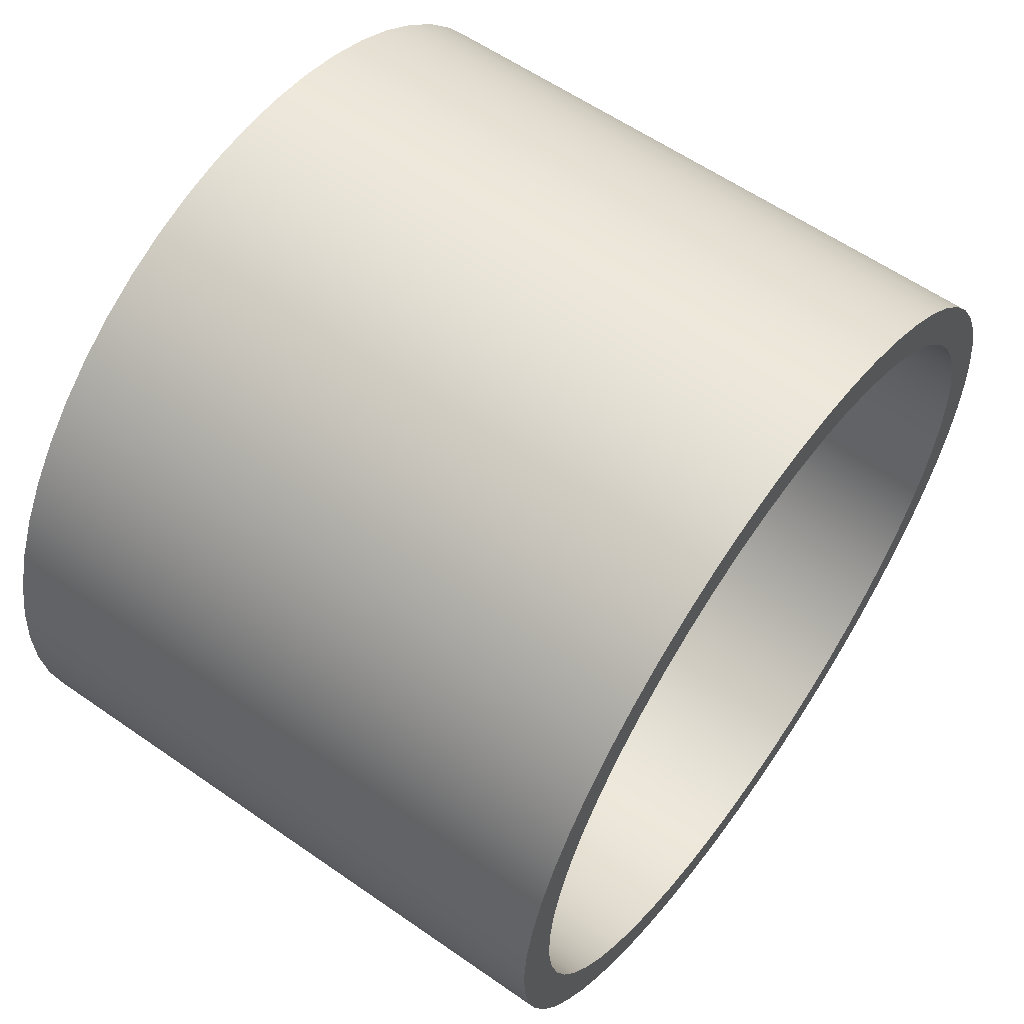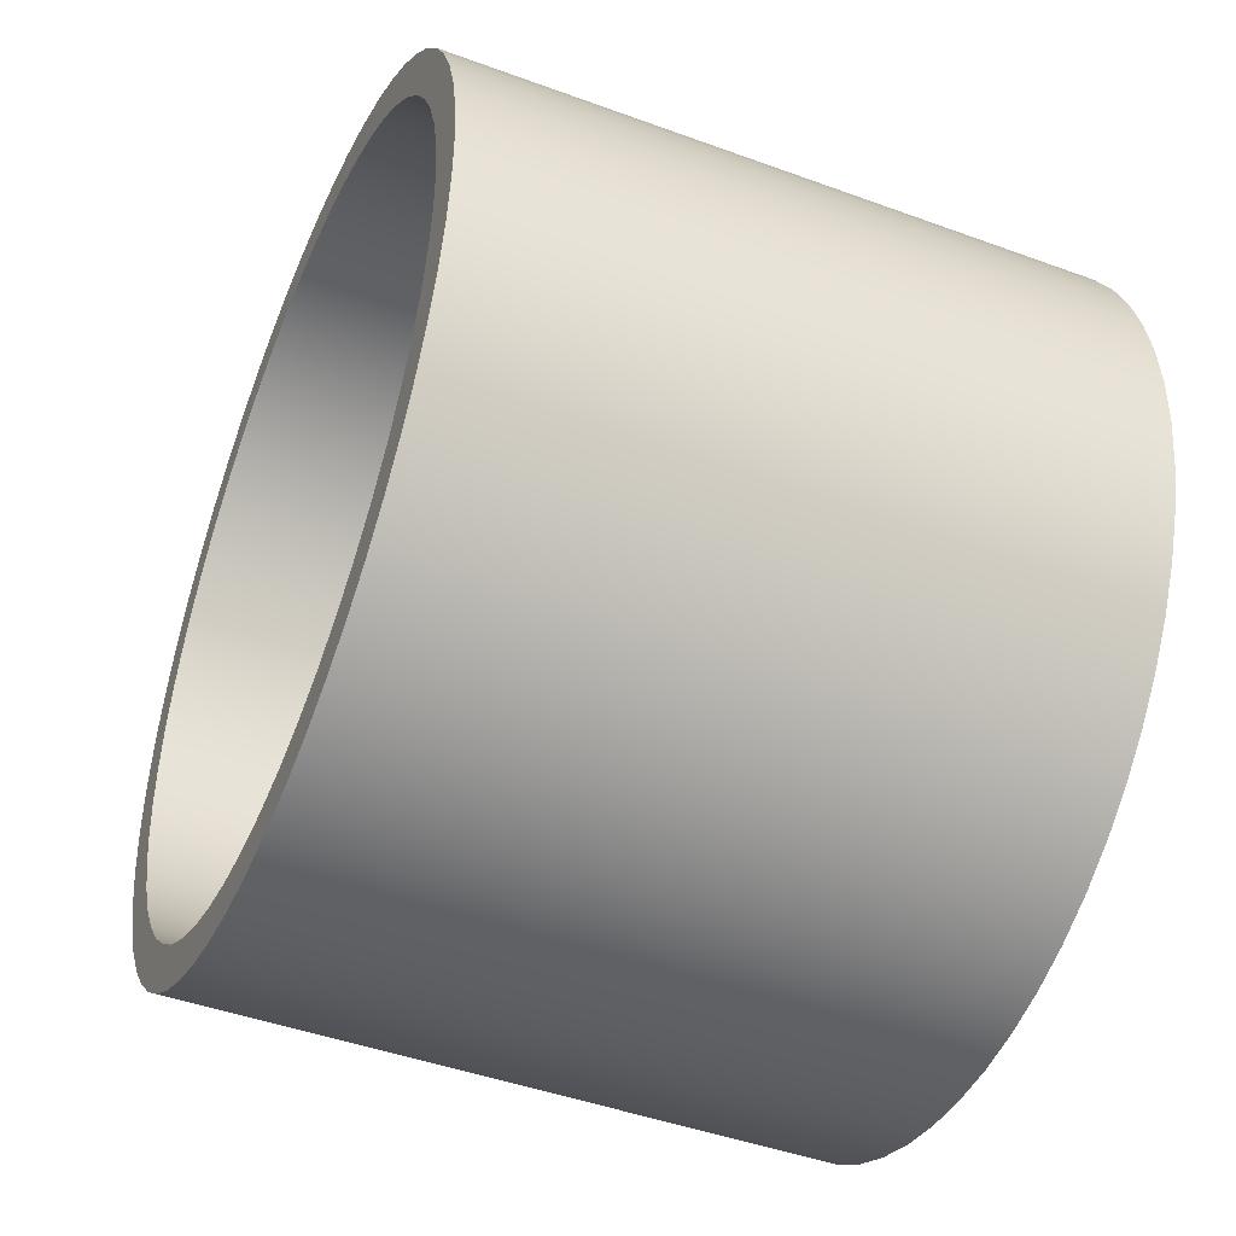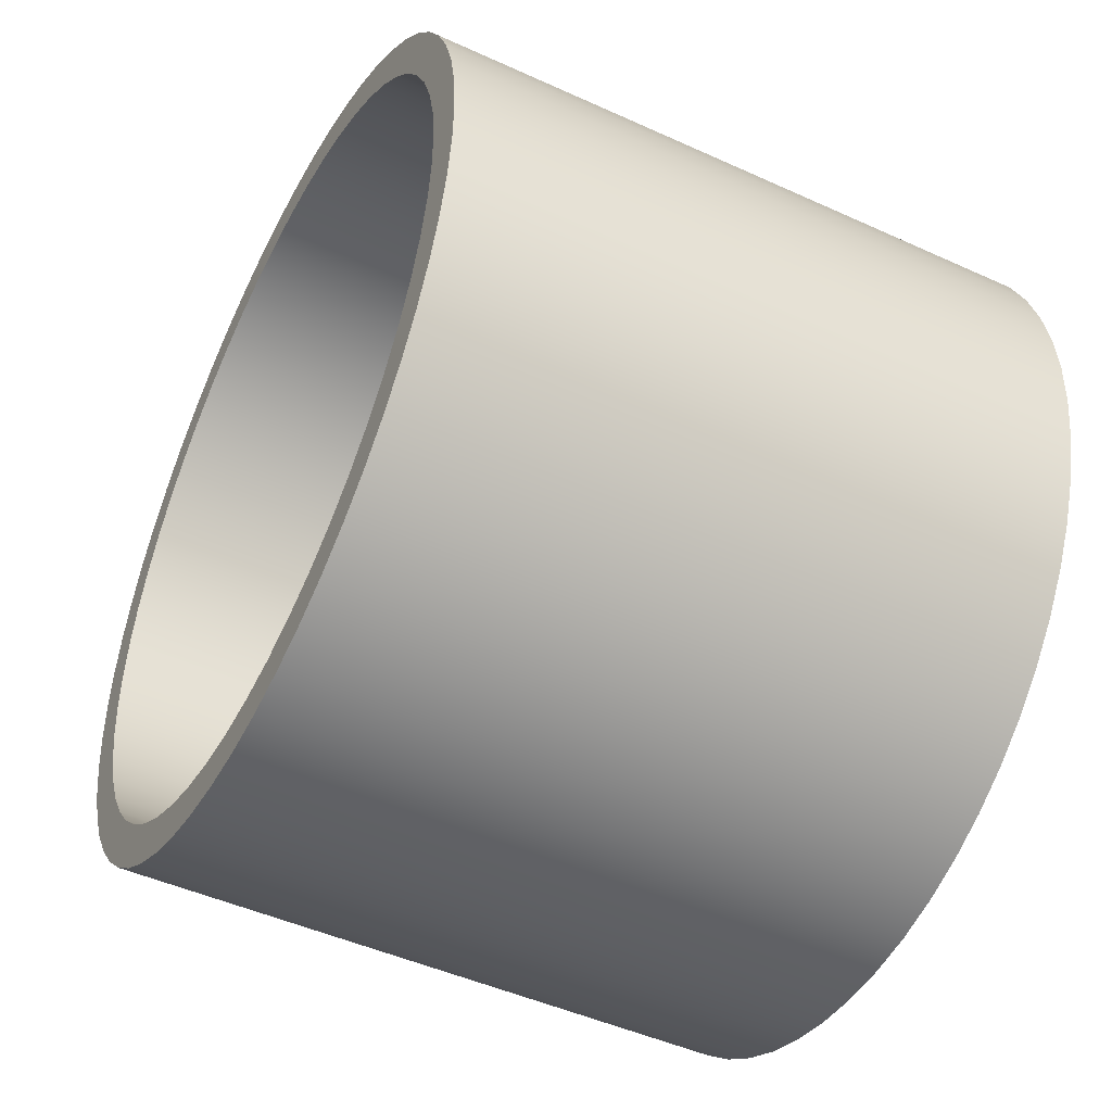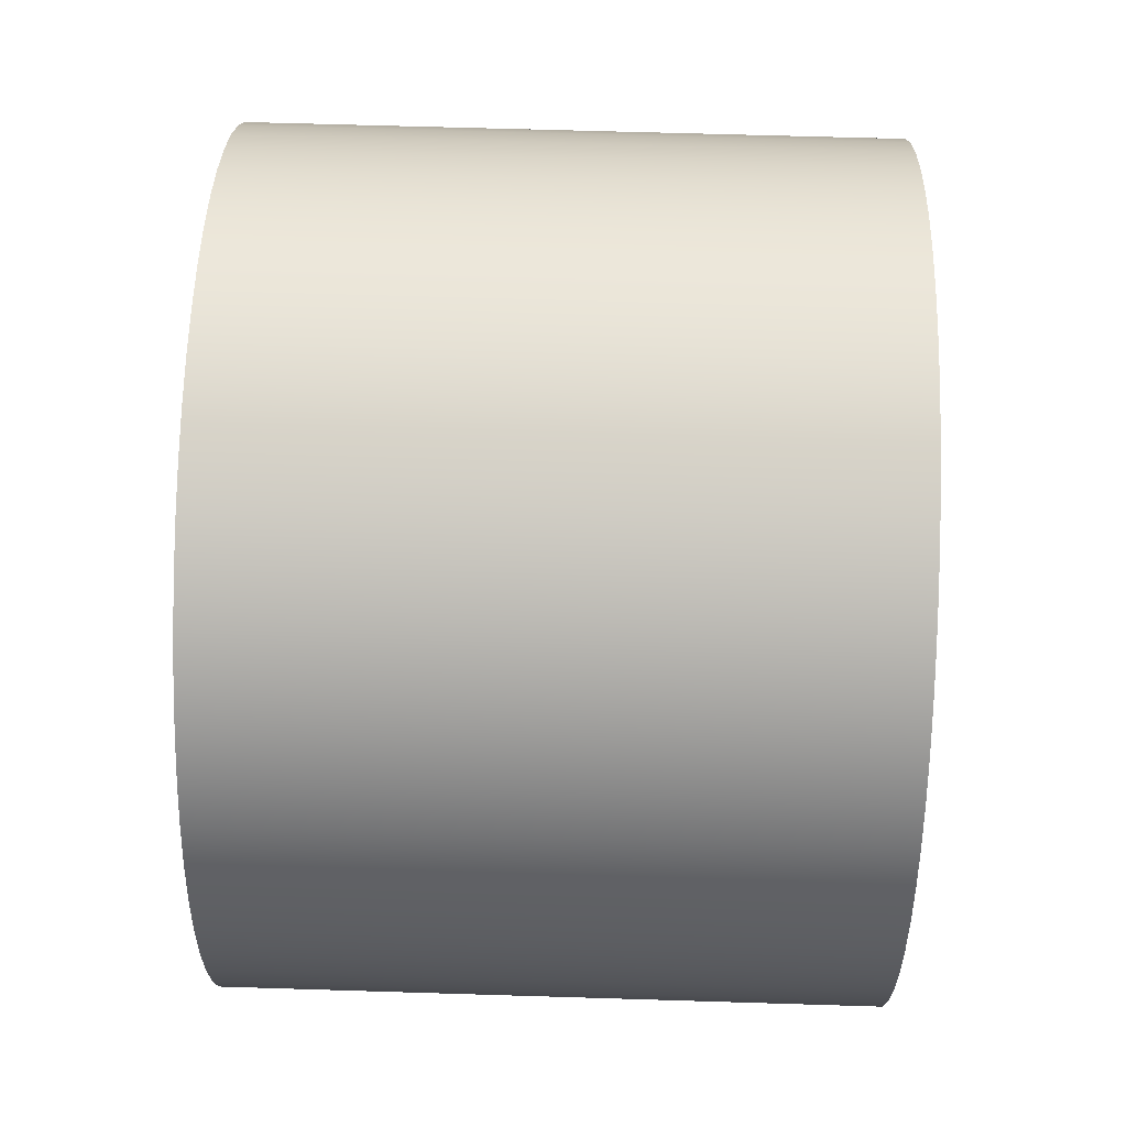
<metadata>
{"format":"obj","ext":"obj","renderer":"f3d","projection":"perspective","resolution":1024,"background":"white","views":[{"elev":59.5,"azim":-144.4,"up":"+Z"},{"elev":-45.1,"azim":-23.0,"up":"+Z"},{"elev":-47.2,"azim":-27.3,"up":"+Z"},{"elev":62.2,"azim":-178.2,"up":"+Y"}]}
</metadata>
<code>
v 3 8.526 13.36
v 3 8.746 13.35
v 3 8.964 13.32
v 3 9.176 13.26
v 3 9.38 13.17
v 3 9.574 13.07
v 3 9.755 12.94
v 3 9.921 12.8
v 3 10.07 12.64
v 3 10.2 12.46
v 3 10.31 12.27
v 3 10.4 12.07
v 3 10.47 11.85
v 3 10.51 11.64
v 3 10.53 11.42
v 3 10.52 11.2
v 3 10.49 10.98
v 3 10.44 10.77
v 3 10.36 10.56
v 3 10.26 10.36
v 3 10.14 10.18
v 3 9.998 10.01
v 3 9.84 9.856
v 3 9.666 9.72
v 3 9.478 9.605
v 3 9.279 9.511
v 3 9.071 9.439
v 3 8.856 9.391
v 3 8.637 9.367
v 3 8.416 9.367
v 3 8.197 9.391
v 3 7.982 9.439
v 3 7.774 9.511
v 3 7.574 9.605
v 3 7.387 9.72
v 3 7.213 9.856
v 3 7.055 10.01
v 3 6.915 10.18
v 3 6.794 10.36
v 3 6.695 10.56
v 3 6.618 10.77
v 3 6.563 10.98
v 3 6.533 11.2
v 3 6.527 11.42
v 3 6.545 11.64
v 3 6.588 11.85
v 3 6.653 12.07
v 3 6.742 12.27
v 3 6.852 12.46
v 3 6.983 12.64
v 3 7.132 12.8
v 3 7.298 12.94
v 3 7.479 13.07
v 3 7.673 13.17
v 3 7.877 13.26
v 3 8.089 13.32
v 3 8.306 13.35
v 0 8.526 13.36
v 0 8.306 13.35
v 0 8.089 13.32
v 0 7.877 13.26
v 0 7.673 13.17
v 0 7.479 13.07
v 0 7.298 12.94
v 0 7.132 12.8
v 0 6.983 12.64
v 0 6.852 12.46
v 0 6.742 12.27
v 0 6.653 12.07
v 0 6.588 11.85
v 0 6.545 11.64
v 0 6.527 11.42
v 0 6.533 11.2
v 0 6.563 10.98
v 0 6.618 10.77
v 0 6.695 10.56
v 0 6.794 10.36
v 0 6.915 10.18
v 0 7.055 10.01
v 0 7.213 9.856
v 0 7.387 9.72
v 0 7.574 9.605
v 0 7.774 9.511
v 0 7.982 9.439
v 0 8.197 9.391
v 0 8.416 9.367
v 0 8.637 9.367
v 0 8.856 9.391
v 0 9.071 9.439
v 0 9.279 9.511
v 0 9.478 9.605
v 0 9.666 9.72
v 0 9.84 9.856
v 0 9.998 10.01
v 0 10.14 10.18
v 0 10.26 10.36
v 0 10.36 10.56
v 0 10.44 10.77
v 0 10.49 10.98
v 0 10.52 11.2
v 0 10.53 11.42
v 0 10.51 11.64
v 0 10.47 11.85
v 0 10.4 12.07
v 0 10.31 12.27
v 0 10.2 12.46
v 0 10.07 12.64
v 0 9.921 12.8
v 0 9.755 12.94
v 0 9.574 13.07
v 0 9.38 13.17
v 0 9.176 13.26
v 0 8.964 13.32
v 0 8.746 13.35
v 0 8.526 13.36
v 3 8.526 13.36
v 3 8.526 13.16
v 3 8.735 13.15
v 3 8.941 13.12
v 3 9.142 13.06
v 3 9.334 12.97
v 3 9.515 12.87
v 3 9.683 12.74
v 3 9.836 12.6
v 3 9.97 12.44
v 3 10.09 12.26
v 3 10.18 12.08
v 3 10.25 11.88
v 3 10.3 11.68
v 3 10.32 11.47
v 3 10.32 11.26
v 3 10.3 11.05
v 3 10.25 10.85
v 3 10.18 10.65
v 3 10.09 10.46
v 3 9.97 10.29
v 3 9.836 10.13
v 3 9.683 9.985
v 3 9.515 9.86
v 3 9.334 9.755
v 3 9.142 9.672
v 3 8.941 9.612
v 3 8.735 9.576
v 3 8.526 9.564
v 3 8.317 9.576
v 3 8.111 9.612
v 3 7.911 9.672
v 3 7.719 9.755
v 3 7.537 9.86
v 3 7.369 9.985
v 3 7.217 10.13
v 3 7.083 10.29
v 3 6.968 10.46
v 3 6.874 10.65
v 3 6.802 10.85
v 3 6.754 11.05
v 3 6.729 11.26
v 3 6.729 11.47
v 3 6.754 11.68
v 3 6.802 11.88
v 3 6.874 12.08
v 3 6.968 12.26
v 3 7.083 12.44
v 3 7.217 12.6
v 3 7.369 12.74
v 3 7.537 12.87
v 3 7.719 12.97
v 3 7.911 13.06
v 3 8.111 13.12
v 3 8.317 13.15
v 3 8.526 13.36
v 3 8.306 13.35
v 3 8.089 13.32
v 3 7.877 13.26
v 3 7.673 13.17
v 3 7.479 13.07
v 3 7.298 12.94
v 3 7.132 12.8
v 3 6.983 12.64
v 3 6.852 12.46
v 3 6.742 12.27
v 3 6.653 12.07
v 3 6.588 11.85
v 3 6.545 11.64
v 3 6.527 11.42
v 3 6.533 11.2
v 3 6.563 10.98
v 3 6.618 10.77
v 3 6.695 10.56
v 3 6.794 10.36
v 3 6.915 10.18
v 3 7.055 10.01
v 3 7.213 9.856
v 3 7.387 9.72
v 3 7.574 9.605
v 3 7.774 9.511
v 3 7.982 9.439
v 3 8.197 9.391
v 3 8.416 9.367
v 3 8.637 9.367
v 3 8.856 9.391
v 3 9.071 9.439
v 3 9.279 9.511
v 3 9.478 9.605
v 3 9.666 9.72
v 3 9.84 9.856
v 3 9.998 10.01
v 3 10.14 10.18
v 3 10.26 10.36
v 3 10.36 10.56
v 3 10.44 10.77
v 3 10.49 10.98
v 3 10.52 11.2
v 3 10.53 11.42
v 3 10.51 11.64
v 3 10.47 11.85
v 3 10.4 12.07
v 3 10.31 12.27
v 3 10.2 12.46
v 3 10.07 12.64
v 3 9.921 12.8
v 3 9.755 12.94
v 3 9.574 13.07
v 3 9.38 13.17
v 3 9.176 13.26
v 3 8.964 13.32
v 3 8.746 13.35
v 3 8.526 13.16
v 3 8.317 13.15
v 3 8.111 13.12
v 3 7.911 13.06
v 3 7.719 12.97
v 3 7.537 12.87
v 3 7.369 12.74
v 3 7.217 12.6
v 3 7.083 12.44
v 3 6.968 12.26
v 3 6.874 12.08
v 3 6.802 11.88
v 3 6.754 11.68
v 3 6.729 11.47
v 3 6.729 11.26
v 3 6.754 11.05
v 3 6.802 10.85
v 3 6.874 10.65
v 3 6.968 10.46
v 3 7.083 10.29
v 3 7.217 10.13
v 3 7.369 9.985
v 3 7.537 9.86
v 3 7.719 9.755
v 3 7.911 9.672
v 3 8.111 9.612
v 3 8.317 9.576
v 3 8.526 9.564
v 3 8.735 9.576
v 3 8.941 9.612
v 3 9.142 9.672
v 3 9.334 9.755
v 3 9.515 9.86
v 3 9.683 9.985
v 3 9.836 10.13
v 3 9.97 10.29
v 3 10.09 10.46
v 3 10.18 10.65
v 3 10.25 10.85
v 3 10.3 11.05
v 3 10.32 11.26
v 3 10.32 11.47
v 3 10.3 11.68
v 3 10.25 11.88
v 3 10.18 12.08
v 3 10.09 12.26
v 3 9.97 12.44
v 3 9.836 12.6
v 3 9.683 12.74
v 3 9.515 12.87
v 3 9.334 12.97
v 3 9.142 13.06
v 3 8.941 13.12
v 3 8.735 13.15
v 0 8.526 13.16
v 0 8.735 13.15
v 0 8.941 13.12
v 0 9.142 13.06
v 0 9.334 12.97
v 0 9.515 12.87
v 0 9.683 12.74
v 0 9.836 12.6
v 0 9.97 12.44
v 0 10.09 12.26
v 0 10.18 12.08
v 0 10.25 11.88
v 0 10.3 11.68
v 0 10.32 11.47
v 0 10.32 11.26
v 0 10.3 11.05
v 0 10.25 10.85
v 0 10.18 10.65
v 0 10.09 10.46
v 0 9.97 10.29
v 0 9.836 10.13
v 0 9.683 9.985
v 0 9.515 9.86
v 0 9.334 9.755
v 0 9.142 9.672
v 0 8.941 9.612
v 0 8.735 9.576
v 0 8.526 9.564
v 0 8.317 9.576
v 0 8.111 9.612
v 0 7.911 9.672
v 0 7.719 9.755
v 0 7.537 9.86
v 0 7.369 9.985
v 0 7.217 10.13
v 0 7.083 10.29
v 0 6.968 10.46
v 0 6.874 10.65
v 0 6.802 10.85
v 0 6.754 11.05
v 0 6.729 11.26
v 0 6.729 11.47
v 0 6.754 11.68
v 0 6.802 11.88
v 0 6.874 12.08
v 0 6.968 12.26
v 0 7.083 12.44
v 0 7.217 12.6
v 0 7.369 12.74
v 0 7.537 12.87
v 0 7.719 12.97
v 0 7.911 13.06
v 0 8.111 13.12
v 0 8.317 13.15
v 3 8.526 13.16
v 0 8.526 13.16
v 0 8.526 13.16
v 0 8.317 13.15
v 0 8.111 13.12
v 0 7.911 13.06
v 0 7.719 12.97
v 0 7.537 12.87
v 0 7.369 12.74
v 0 7.217 12.6
v 0 7.083 12.44
v 0 6.968 12.26
v 0 6.874 12.08
v 0 6.802 11.88
v 0 6.754 11.68
v 0 6.729 11.47
v 0 6.729 11.26
v 0 6.754 11.05
v 0 6.802 10.85
v 0 6.874 10.65
v 0 6.968 10.46
v 0 7.083 10.29
v 0 7.217 10.13
v 0 7.369 9.985
v 0 7.537 9.86
v 0 7.719 9.755
v 0 7.911 9.672
v 0 8.111 9.612
v 0 8.317 9.576
v 0 8.526 9.564
v 0 8.735 9.576
v 0 8.941 9.612
v 0 9.142 9.672
v 0 9.334 9.755
v 0 9.515 9.86
v 0 9.683 9.985
v 0 9.836 10.13
v 0 9.97 10.29
v 0 10.09 10.46
v 0 10.18 10.65
v 0 10.25 10.85
v 0 10.3 11.05
v 0 10.32 11.26
v 0 10.32 11.47
v 0 10.3 11.68
v 0 10.25 11.88
v 0 10.18 12.08
v 0 10.09 12.26
v 0 9.97 12.44
v 0 9.836 12.6
v 0 9.683 12.74
v 0 9.515 12.87
v 0 9.334 12.97
v 0 9.142 13.06
v 0 8.941 13.12
v 0 8.735 13.15
v 0 8.526 13.36
v 0 8.746 13.35
v 0 8.964 13.32
v 0 9.176 13.26
v 0 9.38 13.17
v 0 9.574 13.07
v 0 9.755 12.94
v 0 9.921 12.8
v 0 10.07 12.64
v 0 10.2 12.46
v 0 10.31 12.27
v 0 10.4 12.07
v 0 10.47 11.85
v 0 10.51 11.64
v 0 10.53 11.42
v 0 10.52 11.2
v 0 10.49 10.98
v 0 10.44 10.77
v 0 10.36 10.56
v 0 10.26 10.36
v 0 10.14 10.18
v 0 9.998 10.01
v 0 9.84 9.856
v 0 9.666 9.72
v 0 9.478 9.605
v 0 9.279 9.511
v 0 9.071 9.439
v 0 8.856 9.391
v 0 8.637 9.367
v 0 8.416 9.367
v 0 8.197 9.391
v 0 7.982 9.439
v 0 7.774 9.511
v 0 7.574 9.605
v 0 7.387 9.72
v 0 7.213 9.856
v 0 7.055 10.01
v 0 6.915 10.18
v 0 6.794 10.36
v 0 6.695 10.56
v 0 6.618 10.77
v 0 6.563 10.98
v 0 6.533 11.2
v 0 6.527 11.42
v 0 6.545 11.64
v 0 6.588 11.85
v 0 6.653 12.07
v 0 6.742 12.27
v 0 6.852 12.46
v 0 6.983 12.64
v 0 7.132 12.8
v 0 7.298 12.94
v 0 7.479 13.07
v 0 7.673 13.17
v 0 7.877 13.26
v 0 8.089 13.32
v 0 8.306 13.35
f 2 114 1
f 1 114 115
f 116 58 57
f 57 58 59
f 57 59 56
f 56 59 60
f 56 60 55
f 55 60 61
f 55 61 54
f 54 61 62
f 54 62 53
f 53 62 63
f 53 63 52
f 52 63 64
f 52 64 51
f 51 64 65
f 51 65 50
f 50 65 66
f 50 66 49
f 49 66 67
f 49 67 48
f 48 67 68
f 48 68 47
f 47 68 69
f 47 69 46
f 46 69 70
f 46 70 45
f 45 70 71
f 45 71 44
f 44 71 72
f 44 72 43
f 43 72 73
f 43 73 42
f 42 73 74
f 42 74 41
f 41 74 75
f 41 75 40
f 40 75 76
f 40 76 39
f 39 76 77
f 39 77 38
f 38 77 78
f 38 78 37
f 37 78 79
f 37 79 36
f 36 79 80
f 36 80 35
f 35 80 81
f 35 81 34
f 34 81 82
f 34 82 33
f 33 82 83
f 33 83 32
f 32 83 84
f 32 84 31
f 31 84 85
f 31 85 30
f 30 85 86
f 30 86 29
f 29 86 87
f 29 87 28
f 28 87 88
f 28 88 27
f 27 88 89
f 27 89 26
f 26 89 90
f 26 90 25
f 25 90 91
f 25 91 24
f 24 91 92
f 24 92 23
f 23 92 93
f 23 93 22
f 22 93 94
f 22 94 21
f 21 94 95
f 21 95 20
f 20 95 96
f 20 96 19
f 19 96 97
f 19 97 18
f 18 97 98
f 18 98 17
f 17 98 99
f 17 99 16
f 16 99 100
f 16 100 15
f 15 100 101
f 15 101 14
f 14 101 102
f 14 102 13
f 13 102 103
f 13 103 12
f 12 103 104
f 12 104 11
f 11 104 105
f 11 105 10
f 10 105 106
f 10 106 9
f 9 106 107
f 9 107 8
f 8 107 108
f 8 108 7
f 7 108 109
f 7 109 6
f 6 109 110
f 6 110 5
f 5 110 111
f 5 111 4
f 4 111 112
f 4 112 3
f 3 112 113
f 3 113 2
f 2 113 114
f 118 227 117
f 117 227 171
f 117 171 172
f 227 118 226
f 226 118 119
f 226 119 225
f 225 119 120
f 225 120 224
f 224 120 121
f 224 121 223
f 223 121 122
f 223 122 222
f 222 122 123
f 222 123 221
f 221 123 124
f 221 124 220
f 220 124 125
f 220 125 219
f 219 125 126
f 219 126 218
f 218 126 127
f 218 127 217
f 217 127 128
f 217 128 216
f 216 128 129
f 216 129 215
f 215 129 130
f 215 130 214
f 214 130 131
f 214 131 213
f 213 131 132
f 213 132 212
f 212 132 133
f 212 133 211
f 211 133 134
f 211 134 210
f 210 134 135
f 210 135 209
f 209 135 208
f 208 135 136
f 208 136 207
f 207 136 137
f 207 137 206
f 206 137 138
f 206 138 205
f 205 138 139
f 205 139 204
f 204 139 140
f 204 140 203
f 203 140 141
f 203 141 202
f 202 141 142
f 202 142 201
f 201 142 143
f 201 143 200
f 200 143 144
f 200 144 199
f 199 144 145
f 199 145 198
f 198 145 146
f 198 146 197
f 197 146 147
f 197 147 196
f 196 147 148
f 196 148 195
f 195 148 149
f 195 149 194
f 194 149 150
f 194 150 193
f 193 150 151
f 193 151 192
f 192 151 152
f 192 152 191
f 191 152 153
f 191 153 190
f 190 153 189
f 189 153 154
f 189 154 188
f 188 154 155
f 188 155 187
f 187 155 156
f 187 156 186
f 186 156 157
f 186 157 185
f 185 157 158
f 185 158 184
f 184 158 159
f 184 159 183
f 183 159 160
f 183 160 182
f 182 160 161
f 182 161 181
f 181 161 162
f 181 162 180
f 180 162 163
f 180 163 179
f 179 163 164
f 179 164 178
f 178 164 165
f 178 165 177
f 177 165 166
f 177 166 176
f 176 166 167
f 176 167 175
f 175 167 168
f 175 168 174
f 174 168 169
f 174 169 173
f 173 169 170
f 173 170 172
f 172 170 117
f 229 335 228
f 228 335 337
f 336 282 281
f 281 282 283
f 281 283 280
f 280 283 284
f 280 284 279
f 279 284 285
f 279 285 278
f 278 285 286
f 278 286 277
f 277 286 287
f 277 287 276
f 276 287 288
f 276 288 275
f 275 288 289
f 275 289 274
f 274 289 290
f 274 290 273
f 273 290 291
f 273 291 272
f 272 291 292
f 272 292 271
f 271 292 293
f 271 293 270
f 270 293 294
f 270 294 269
f 269 294 295
f 269 295 268
f 268 295 296
f 268 296 267
f 267 296 297
f 267 297 266
f 266 297 298
f 266 298 265
f 265 298 299
f 265 299 264
f 264 299 300
f 264 300 263
f 263 300 301
f 263 301 262
f 262 301 302
f 262 302 261
f 261 302 303
f 261 303 260
f 260 303 304
f 260 304 259
f 259 304 305
f 259 305 258
f 258 305 306
f 258 306 257
f 257 306 307
f 257 307 256
f 256 307 308
f 256 308 255
f 255 308 309
f 255 309 254
f 254 309 310
f 254 310 253
f 253 310 311
f 253 311 252
f 252 311 312
f 252 312 251
f 251 312 313
f 251 313 250
f 250 313 314
f 250 314 249
f 249 314 315
f 249 315 248
f 248 315 316
f 248 316 247
f 247 316 317
f 247 317 246
f 246 317 318
f 246 318 245
f 245 318 319
f 245 319 244
f 244 319 320
f 244 320 243
f 243 320 321
f 243 321 242
f 242 321 322
f 242 322 241
f 241 322 323
f 241 323 240
f 240 323 324
f 240 324 239
f 239 324 325
f 239 325 238
f 238 325 326
f 238 326 237
f 237 326 327
f 237 327 236
f 236 327 328
f 236 328 235
f 235 328 329
f 235 329 234
f 234 329 330
f 234 330 233
f 233 330 331
f 233 331 232
f 232 331 332
f 232 332 231
f 231 332 333
f 231 333 230
f 230 333 334
f 230 334 229
f 229 334 335
f 339 448 338
f 338 448 392
f 338 392 393
f 448 339 447
f 447 339 340
f 447 340 446
f 446 340 341
f 446 341 445
f 445 341 342
f 445 342 444
f 444 342 343
f 444 343 443
f 443 343 344
f 443 344 442
f 442 344 345
f 442 345 441
f 441 345 346
f 441 346 440
f 440 346 347
f 440 347 439
f 439 347 348
f 439 348 438
f 438 348 349
f 438 349 437
f 437 349 350
f 437 350 436
f 436 350 351
f 436 351 435
f 435 351 352
f 435 352 434
f 434 352 353
f 434 353 433
f 433 353 354
f 433 354 432
f 432 354 355
f 432 355 431
f 431 355 356
f 431 356 430
f 430 356 429
f 429 356 357
f 429 357 428
f 428 357 358
f 428 358 427
f 427 358 359
f 427 359 426
f 426 359 360
f 426 360 425
f 425 360 361
f 425 361 424
f 424 361 362
f 424 362 423
f 423 362 363
f 423 363 422
f 422 363 364
f 422 364 421
f 421 364 365
f 421 365 420
f 420 365 366
f 420 366 419
f 419 366 367
f 419 367 418
f 418 367 368
f 418 368 417
f 417 368 369
f 417 369 416
f 416 369 370
f 416 370 415
f 415 370 371
f 415 371 414
f 414 371 372
f 414 372 413
f 413 372 373
f 413 373 412
f 412 373 374
f 412 374 411
f 411 374 410
f 410 374 375
f 410 375 409
f 409 375 376
f 409 376 408
f 408 376 377
f 408 377 407
f 407 377 378
f 407 378 406
f 406 378 379
f 406 379 405
f 405 379 380
f 405 380 404
f 404 380 381
f 404 381 403
f 403 381 382
f 403 382 402
f 402 382 383
f 402 383 401
f 401 383 384
f 401 384 400
f 400 384 385
f 400 385 399
f 399 385 386
f 399 386 398
f 398 386 387
f 398 387 397
f 397 387 388
f 397 388 396
f 396 388 389
f 396 389 395
f 395 389 390
f 395 390 394
f 394 390 391
f 394 391 393
f 393 391 338

</code>
